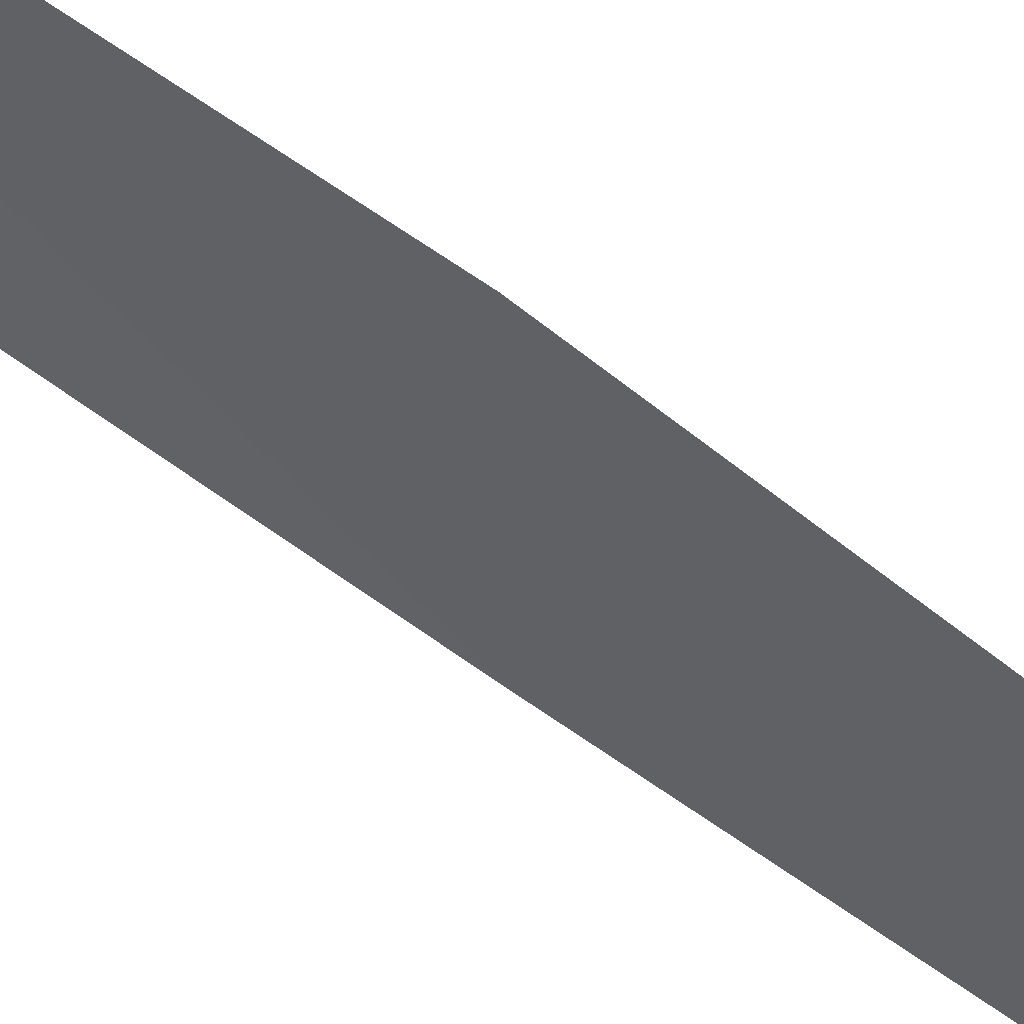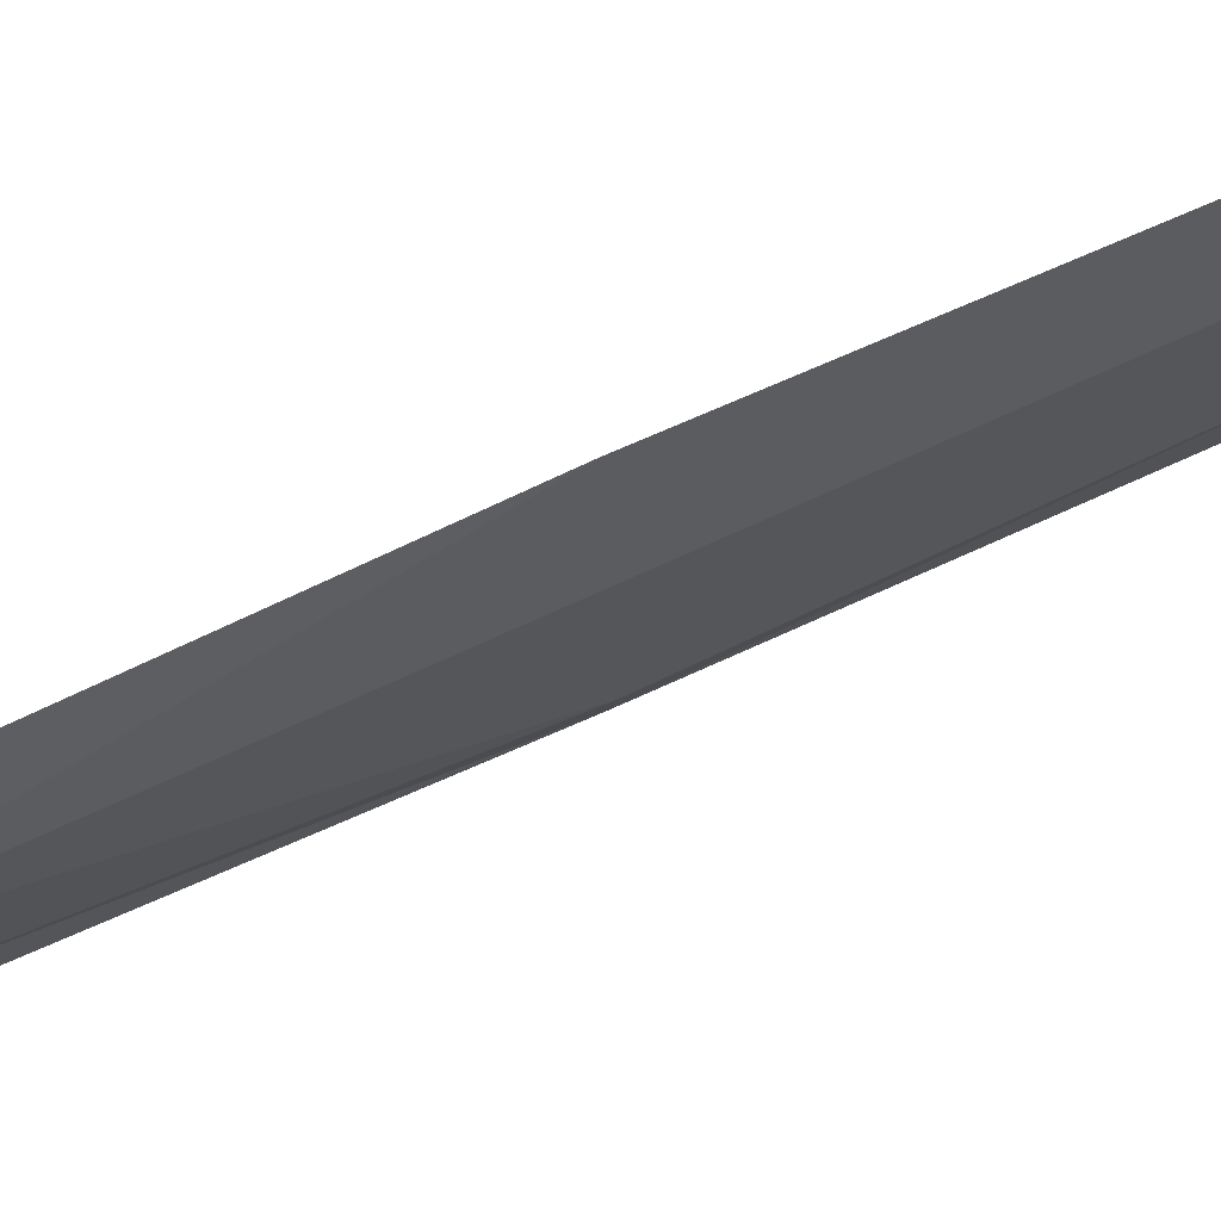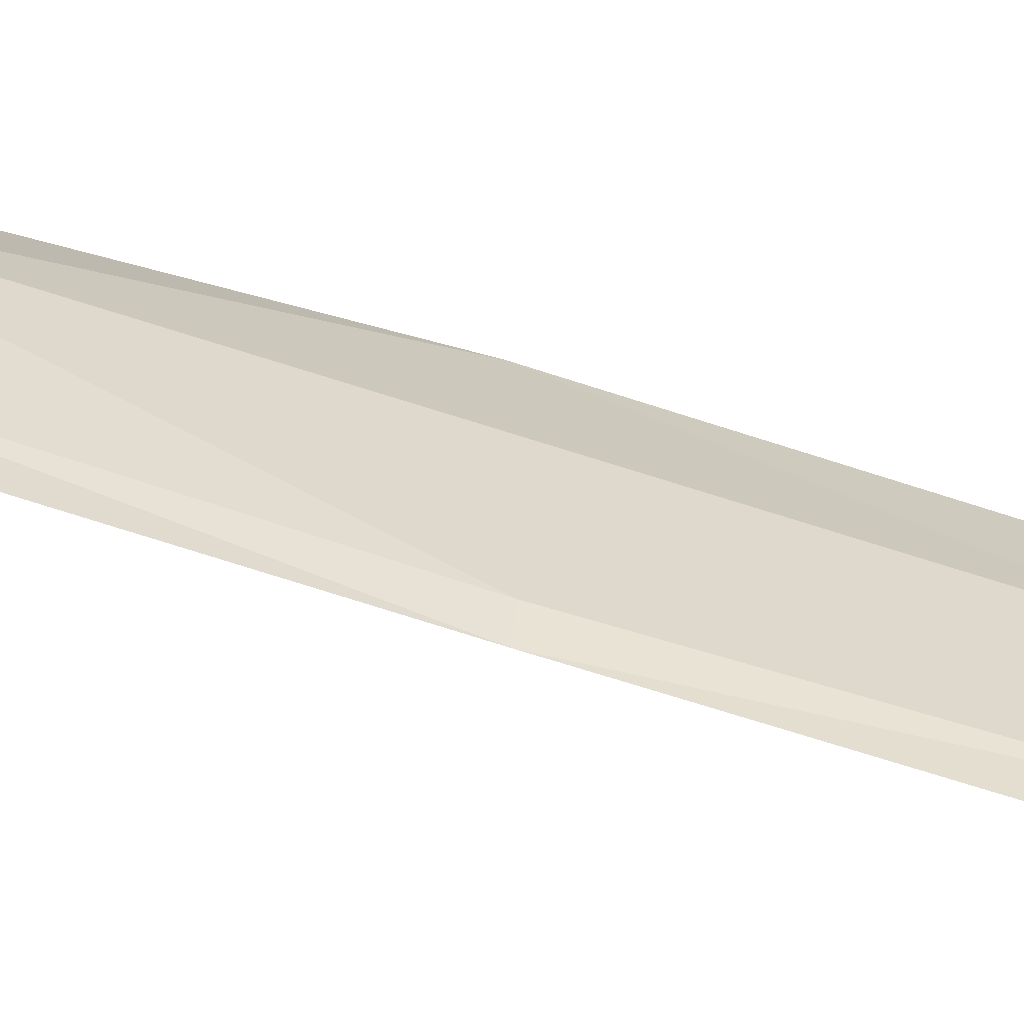
<metadata>
{"format":"obj","ext":"obj","renderer":"f3d","projection":"perspective","resolution":1024,"background":"white","views":[{"elev":49.6,"azim":-48.0,"up":"+Y"},{"elev":71.8,"azim":65.5,"up":"+Y"},{"elev":-61.2,"azim":71.9,"up":"+Y"}]}
</metadata>
<code>
o algae_cube_Cube
v -0.005634 0.03964 -1.847
v -0.008068 0.06469 1.847
v -0.005471 0.08649 -0
v -0.000727 -0.08556 -0
v -0.006849 -0.0938 -0.9233
v -0.00393 0.04944 -0.9233
v -0.005276 0.08273 0.9391
v -0.000852 -0.1029 0.9391
v -0.000914 -0.08553 -1.385
v -0.000649 0.04122 -1.385
v -0.00541 0.06652 -0.4455
v -0.003545 -0.0916 -0.4455
v -0.000825 -0.0674 0.4695
v -0.006107 0.05866 0.4695
v -0.005808 0.08509 1.391
v -0.00777 -0.1067 1.391
v 0.003661 -0.0656 0
v 0.005786 -0.05871 -0.9233
v 0.000869 -0.01963 0.9391
v 0.00659 -0.03477 -1.385
v 0.002484 -0.06272 -0.4455
v 0.005528 -0.06939 0.4695
v 0.007882 -0.0744 1.391
v 0.006595 0.00869 -1.385
v 0.000805 -0.04761 0.2348
v 0.00716 0.02894 0.2348
v 0.001137 -0.05887 -0.2227
v 0.003179 0.02036 -0.2227
v 0.005437 -0.06417 -0.6844
v 0.001096 0.01524 -0.6844
v 0.004487 -0.03814 -1.154
v 0.001487 0.03204 -1.154
v 0.007599 -0.03017 1.165
v 0.006955 0.02296 1.165
v 0.007065 -0.05591 0.7043
v 0.007529 0.0448 0.7043
f 28 26 17
f 17 27 28
f 34 33 19
f 32 30 18
f 28 27 21
f 36 34 19
f 31 24 32
f 36 35 22
f 30 28 21
f 26 36 22
f 15 2 23
f 22 13 25
f 12 27 4
f 18 5 31
f 35 19 8
f 10 24 1
f 34 15 23
f 22 25 26
f 21 12 29
f 2 15 16
f 34 7 15
f 32 10 6
f 13 35 8
f 36 14 7
f 17 4 27
f 5 29 12
f 21 29 30
f 8 33 16
f 16 7 8
f 20 1 24
f 23 16 33
f 28 11 3
f 4 25 13
f 9 31 5
f 13 3 4
f 30 29 18
f 30 6 11
f 18 31 32
f 12 6 5
f 13 22 35
f 23 33 34
f 10 1 9
f 5 18 29
f 19 35 36
f 8 19 33
f 6 9 5
f 32 24 10
f 25 17 26
f 20 9 1
f 12 21 27
f 2 16 23
f 26 3 14
f 9 20 31
f 4 17 25
f 8 14 13
f 4 11 12
f 28 3 26
f 32 6 30
f 36 7 34
f 31 20 24
f 30 11 28
f 26 14 36
f 16 15 7
f 13 14 3
f 12 11 6
f 6 10 9
f 8 7 14
f 4 3 11

</code>
